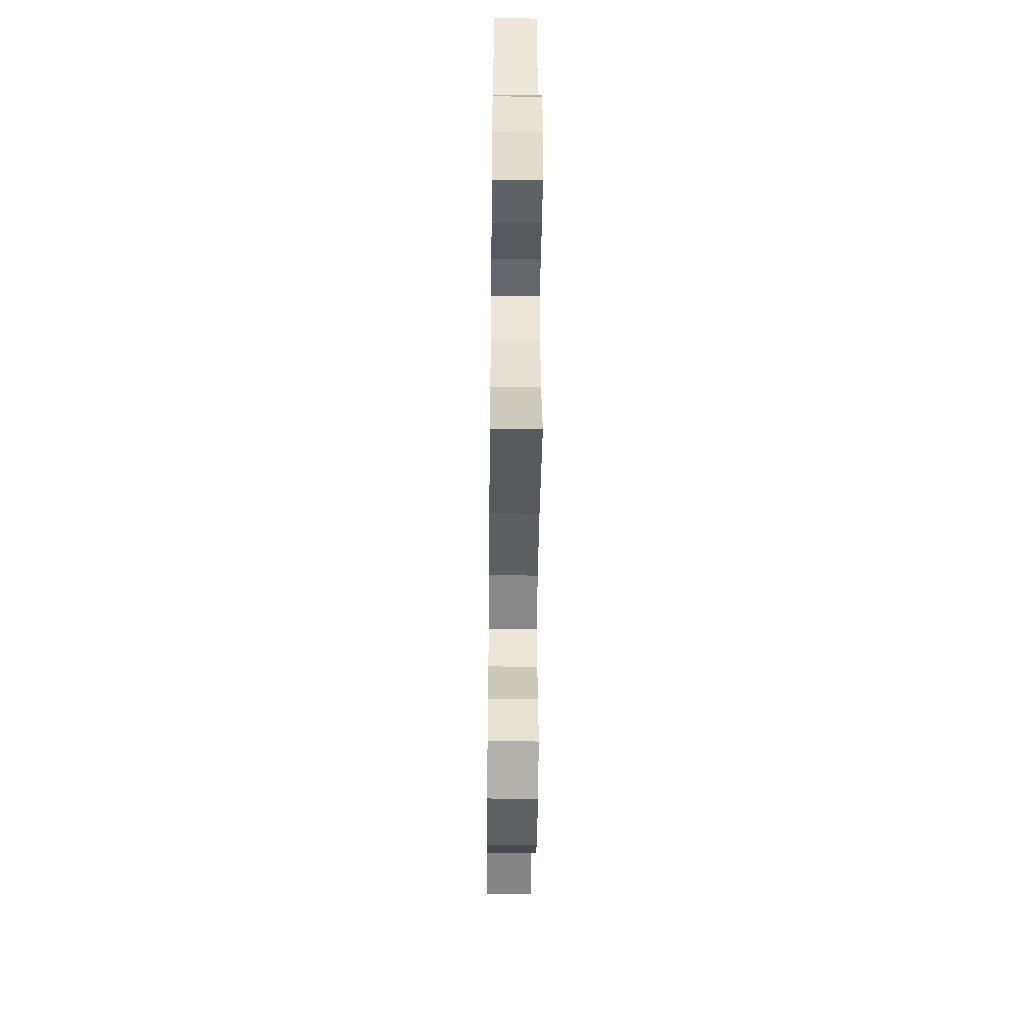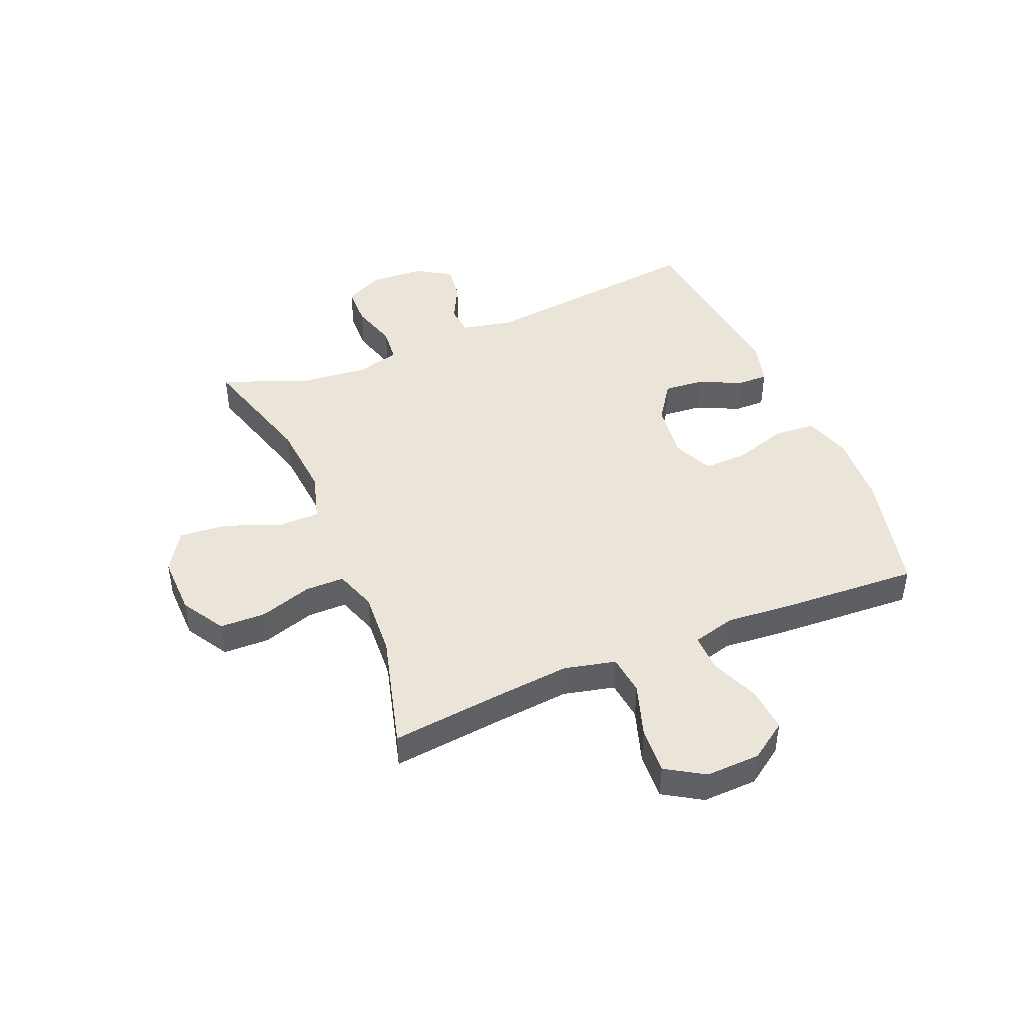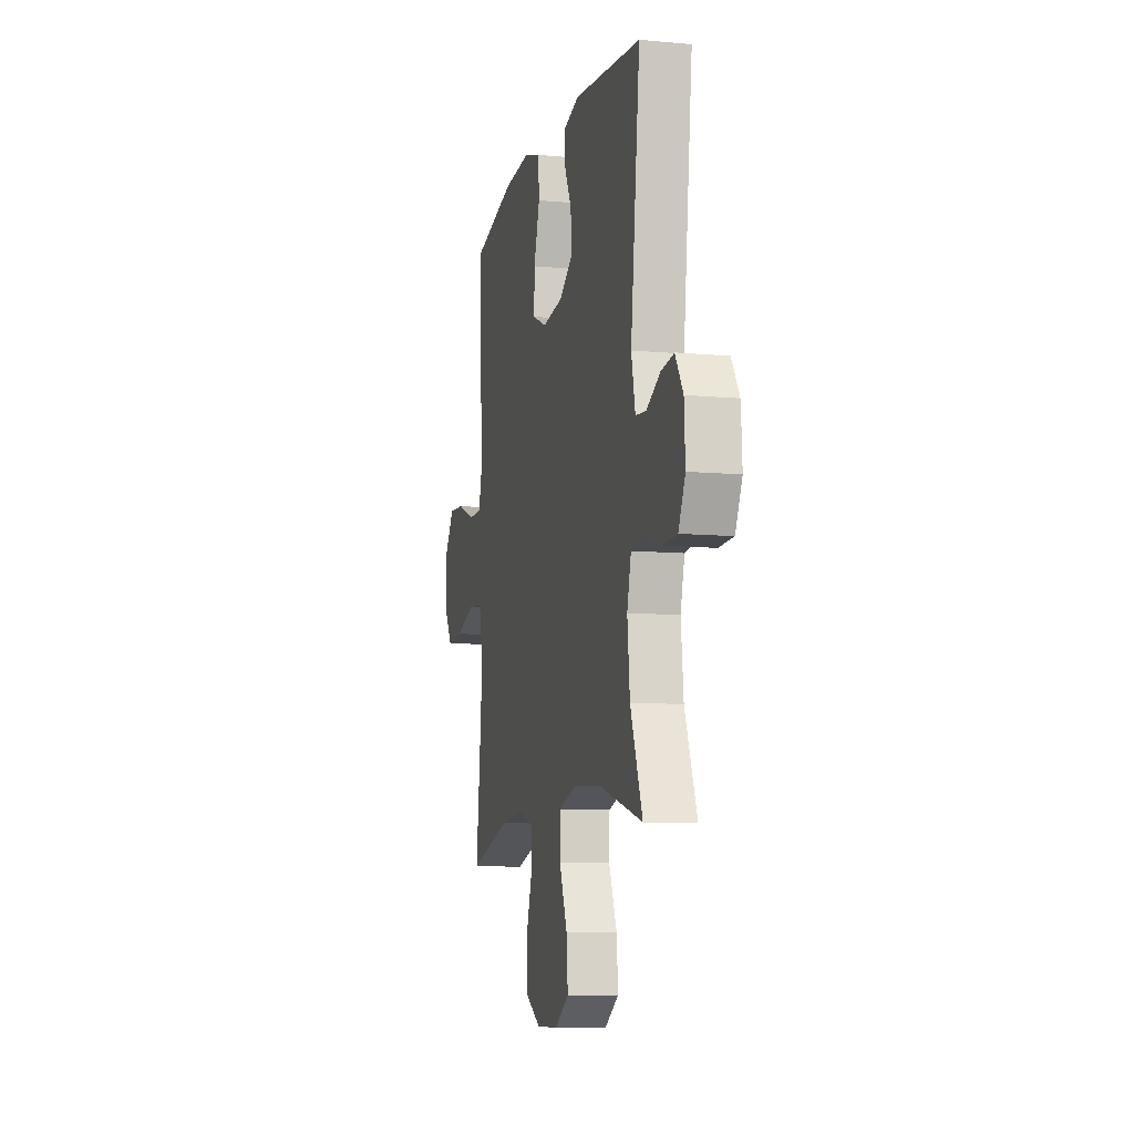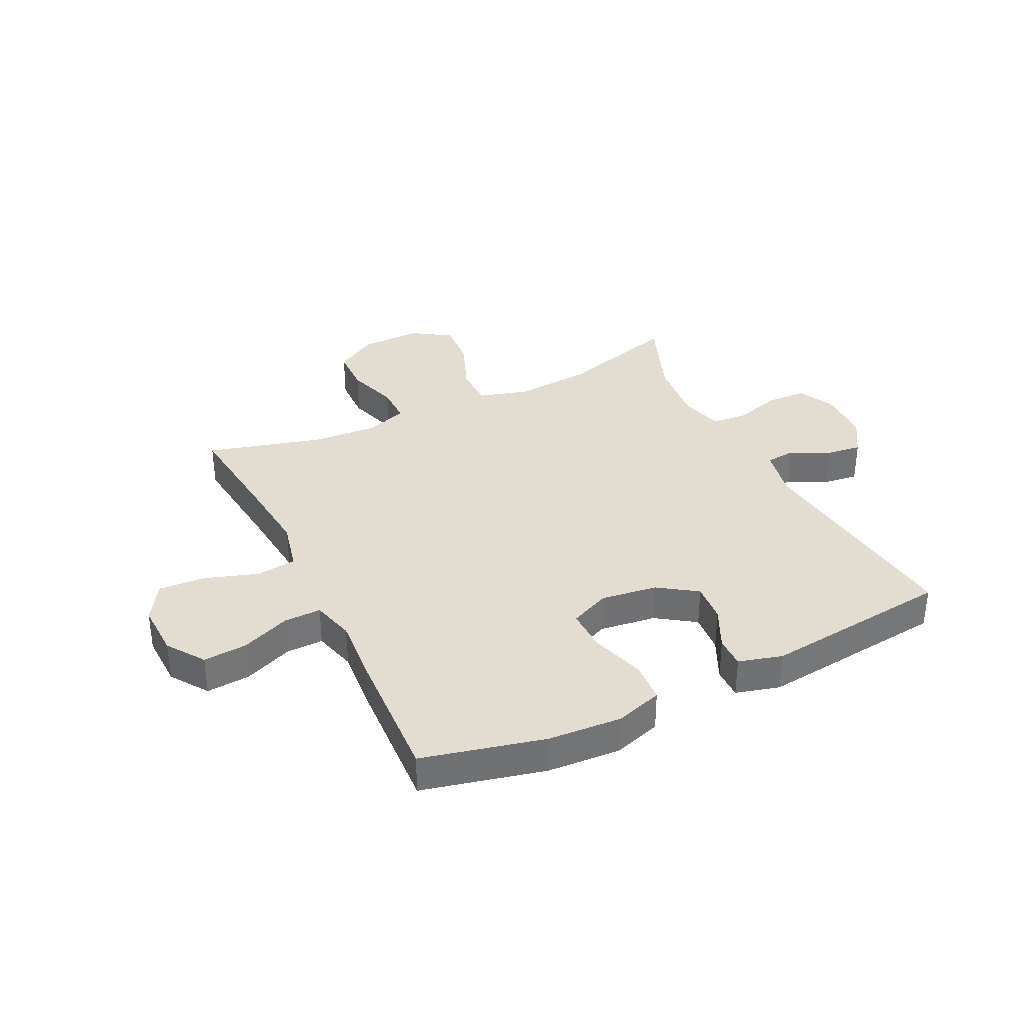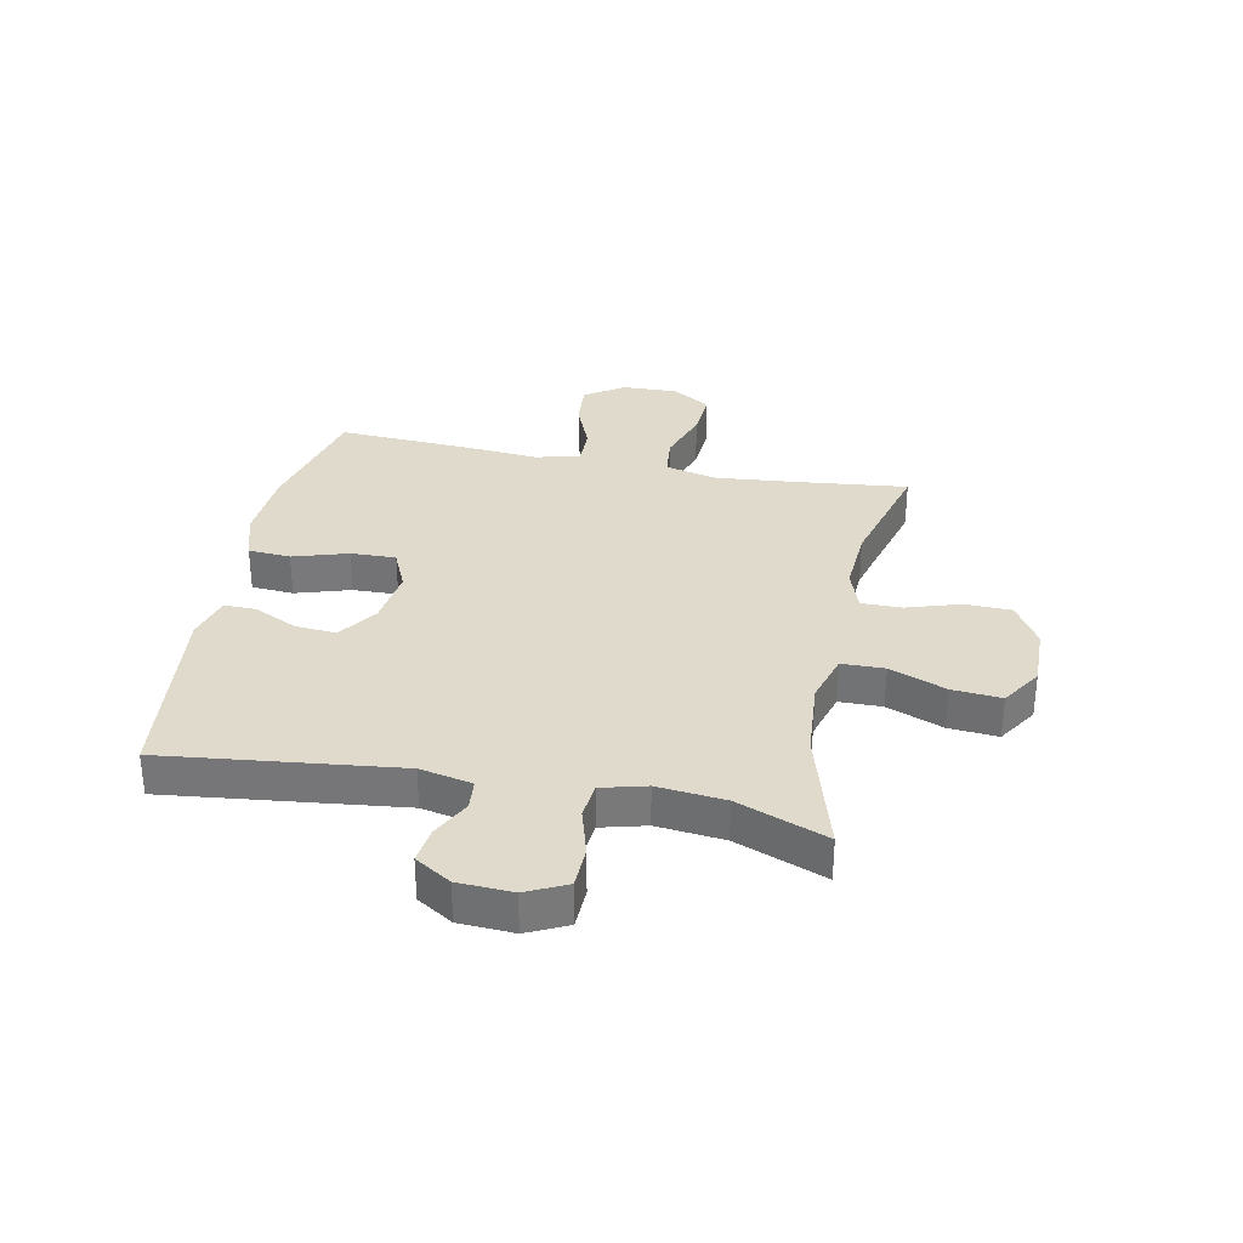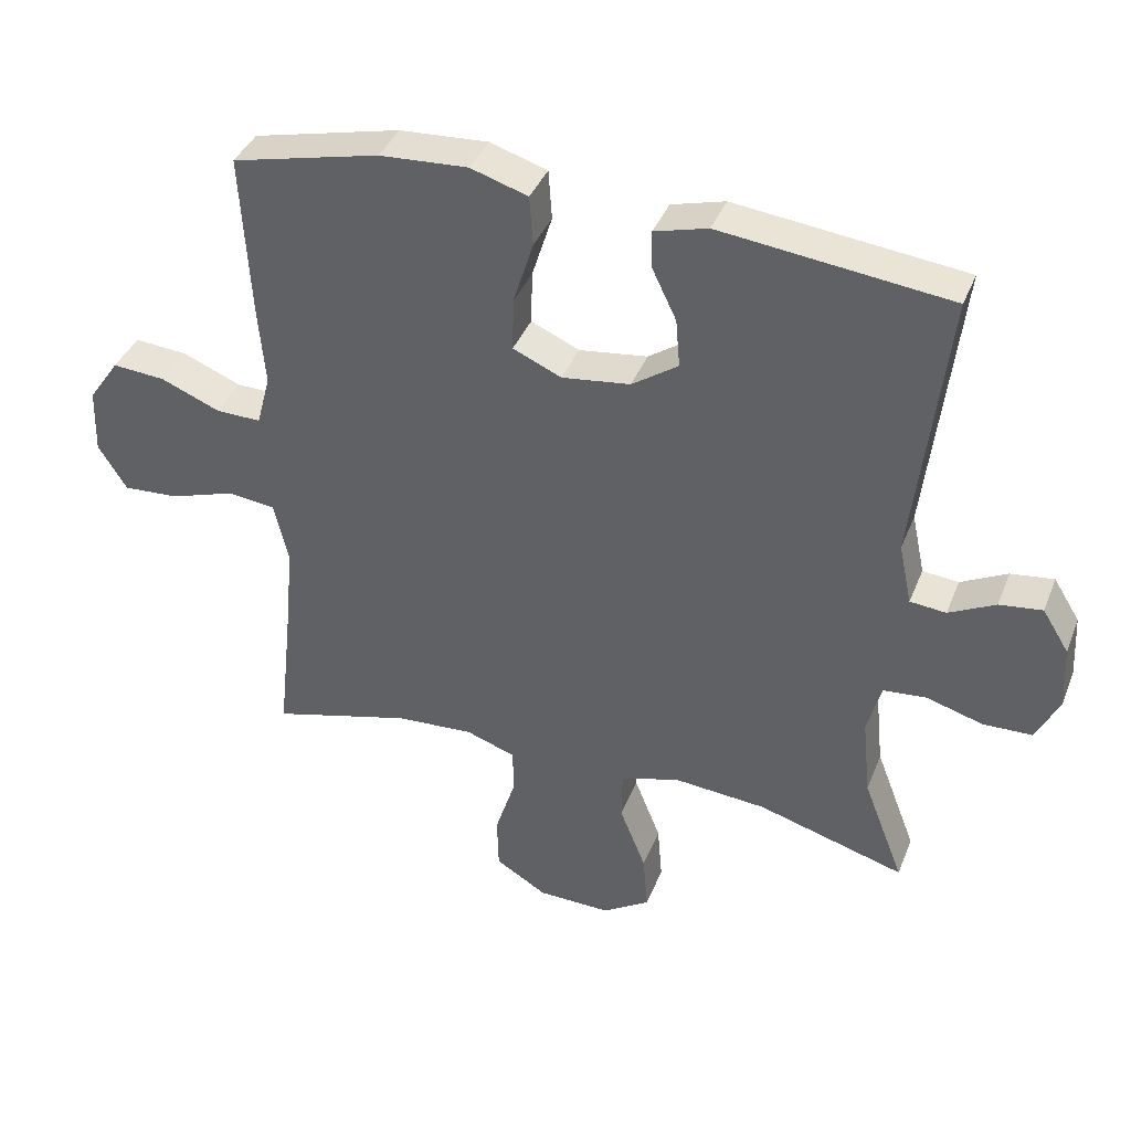
<metadata>
{"format":"obj","ext":"obj","renderer":"f3d","projection":"perspective","resolution":1024,"background":"white","views":[{"elev":-46.3,"azim":89.4,"up":"+Z"},{"elev":44.7,"azim":-112.7,"up":"+Y"},{"elev":-9.6,"azim":76.4,"up":"+Z"},{"elev":35.2,"azim":-26.0,"up":"+Y"},{"elev":32.5,"azim":101.4,"up":"+Y"},{"elev":39.0,"azim":20.4,"up":"+Z"}]}
</metadata>
<code>
v 0.5 0.07 0.5
v 0.454 0.07 0.102
v 0.473 0.07 0.013
v 0.525 0.07 0.008
v 0.592 0.07 0.042
v 0.654 0.07 0.05
v 0.692 0.07 -0.011
v 0.697 0.07 -0.104
v 0.664 0.07 -0.172
v 0.593 0.07 -0.174
v 0.511 0.07 -0.15
v 0.449 0.07 -0.156
v 0.429 0.07 -0.232
v 0.441 0.07 -0.347
v 0.5 0.07 -0.5
v 0.287 0.07 -0.438
v 0.153 0.07 -0.427
v 0.067 0.07 -0.452
v 0.066 0.07 -0.525
v 0.104 0.07 -0.621
v 0.111 0.07 -0.705
v 0.042 0.07 -0.749
v -0.063 0.07 -0.747
v -0.138 0.07 -0.702
v -0.14 0.07 -0.622
v -0.111 0.07 -0.531
v -0.111 0.07 -0.463
v -0.183 0.07 -0.438
v -0.296 0.07 -0.445
v -0.5 0.07 -0.5
v -0.479 0.07 -0.309
v -0.466 0.07 -0.174
v -0.487 0.07 -0.085
v -0.557 0.07 -0.077
v -0.651 0.07 -0.108
v -0.732 0.07 -0.113
v -0.773 0.07 -0.047
v -0.77 0.07 0.048
v -0.725 0.07 0.113
v -0.648 0.07 0.107
v -0.562 0.07 0.072
v -0.497 0.07 0.071
v -0.477 0.07 0.146
v -0.487 0.07 0.265
v -0.5 0.07 0.5
v -0.286 0.07 0.551
v -0.158 0.07 0.559
v -0.075 0.07 0.533
v -0.07 0.07 0.461
v -0.099 0.07 0.368
v -0.101 0.07 0.291
v -0.031 0.07 0.26
v 0.068 0.07 0.273
v 0.135 0.07 0.319
v 0.129 0.07 0.389
v 0.094 0.07 0.462
v 0.093 0.07 0.517
v 0.17 0.07 0.538
v 0.5 0 0.5
v 0.454 0 0.102
v 0.473 0 0.013
v 0.525 0 0.008
v 0.592 0 0.042
v 0.654 0 0.05
v 0.692 0 -0.011
v 0.697 0 -0.104
v 0.664 0 -0.172
v 0.593 0 -0.174
v 0.511 0 -0.15
v 0.449 0 -0.156
v 0.429 0 -0.232
v 0.441 0 -0.347
v 0.5 0 -0.5
v 0.287 0 -0.438
v 0.153 0 -0.427
v 0.067 0 -0.452
v 0.066 0 -0.525
v 0.104 0 -0.621
v 0.111 0 -0.705
v 0.042 0 -0.749
v -0.063 0 -0.747
v -0.138 0 -0.702
v -0.14 0 -0.622
v -0.111 0 -0.531
v -0.111 0 -0.463
v -0.183 0 -0.438
v -0.296 0 -0.445
v -0.5 0 -0.5
v -0.479 0 -0.309
v -0.466 0 -0.174
v -0.487 0 -0.085
v -0.557 0 -0.077
v -0.651 0 -0.108
v -0.732 0 -0.113
v -0.773 0 -0.047
v -0.77 0 0.048
v -0.725 0 0.113
v -0.648 0 0.107
v -0.562 0 0.072
v -0.497 0 0.071
v -0.477 0 0.146
v -0.487 0 0.265
v -0.5 0 0.5
v -0.286 0 0.551
v -0.158 0 0.559
v -0.075 0 0.533
v -0.07 0 0.461
v -0.099 0 0.368
v -0.101 0 0.291
v -0.031 0 0.26
v 0.068 0 0.273
v 0.135 0 0.319
v 0.129 0 0.389
v 0.094 0 0.462
v 0.093 0 0.517
v 0.17 0 0.538
f 58 1 2
f 57 58 2
f 56 57 2
f 55 56 2
f 54 55 2 3
f 53 54 3
f 52 53 3
f 51 52 3
f 48 49 50
f 47 48 50
f 46 47 50
f 45 46 50
f 44 45 50
f 43 44 50
f 42 43 50 51
f 39 40 41
f 38 39 41
f 37 38 41
f 36 37 41
f 35 36 41
f 34 35 41
f 33 34 41 42
f 42 51 3
f 33 42 3
f 32 33 3
f 29 30 31
f 32 3 4
f 31 32 4
f 29 31 4
f 28 29 4
f 24 25 26
f 23 24 26
f 22 23 26
f 21 22 26
f 20 21 26
f 19 20 26
f 18 19 26 27
f 4 5 6
f 28 4 6
f 27 28 6
f 18 27 6
f 17 18 6
f 14 15 16
f 13 14 16 17
f 9 10 11
f 8 9 11
f 7 8 11
f 6 7 11
f 6 11 12
f 17 6 12
f 12 13 17
f 60 59 116
f 60 116 115
f 60 115 114
f 60 114 113
f 61 60 113 112
f 61 112 111
f 61 111 110
f 61 110 109
f 108 107 106
f 108 106 105
f 108 105 104
f 108 104 103
f 108 103 102
f 108 102 101
f 109 108 101 100
f 99 98 97
f 99 97 96
f 99 96 95
f 99 95 94
f 99 94 93
f 99 93 92
f 100 99 92 91
f 61 109 100
f 61 100 91
f 61 91 90
f 89 88 87
f 62 61 90
f 62 90 89
f 62 89 87
f 62 87 86
f 84 83 82
f 84 82 81
f 84 81 80
f 84 80 79
f 84 79 78
f 84 78 77
f 85 84 77 76
f 64 63 62
f 64 62 86
f 64 86 85
f 64 85 76
f 64 76 75
f 74 73 72
f 75 74 72 71
f 69 68 67
f 69 67 66
f 69 66 65
f 69 65 64
f 70 69 64
f 70 64 75
f 75 71 70
f 1 59 60 2
f 2 60 61 3
f 3 61 62 4
f 4 62 63 5
f 5 63 64 6
f 6 64 65 7
f 7 65 66 8
f 8 66 67 9
f 9 67 68 10
f 10 68 69 11
f 11 69 70 12
f 12 70 71 13
f 13 71 72 14
f 14 72 73 15
f 15 73 74 16
f 16 74 75 17
f 17 75 76 18
f 18 76 77 19
f 19 77 78 20
f 20 78 79 21
f 21 79 80 22
f 22 80 81 23
f 23 81 82 24
f 24 82 83 25
f 25 83 84 26
f 26 84 85 27
f 27 85 86 28
f 28 86 87 29
f 29 87 88 30
f 30 88 89 31
f 31 89 90 32
f 32 90 91 33
f 33 91 92 34
f 34 92 93 35
f 35 93 94 36
f 36 94 95 37
f 37 95 96 38
f 38 96 97 39
f 39 97 98 40
f 40 98 99 41
f 41 99 100 42
f 42 100 101 43
f 43 101 102 44
f 44 102 103 45
f 45 103 104 46
f 46 104 105 47
f 47 105 106 48
f 48 106 107 49
f 49 107 108 50
f 50 108 109 51
f 51 109 110 52
f 52 110 111 53
f 53 111 112 54
f 54 112 113 55
f 55 113 114 56
f 56 114 115 57
f 57 115 116 58
f 58 116 59 1

</code>
